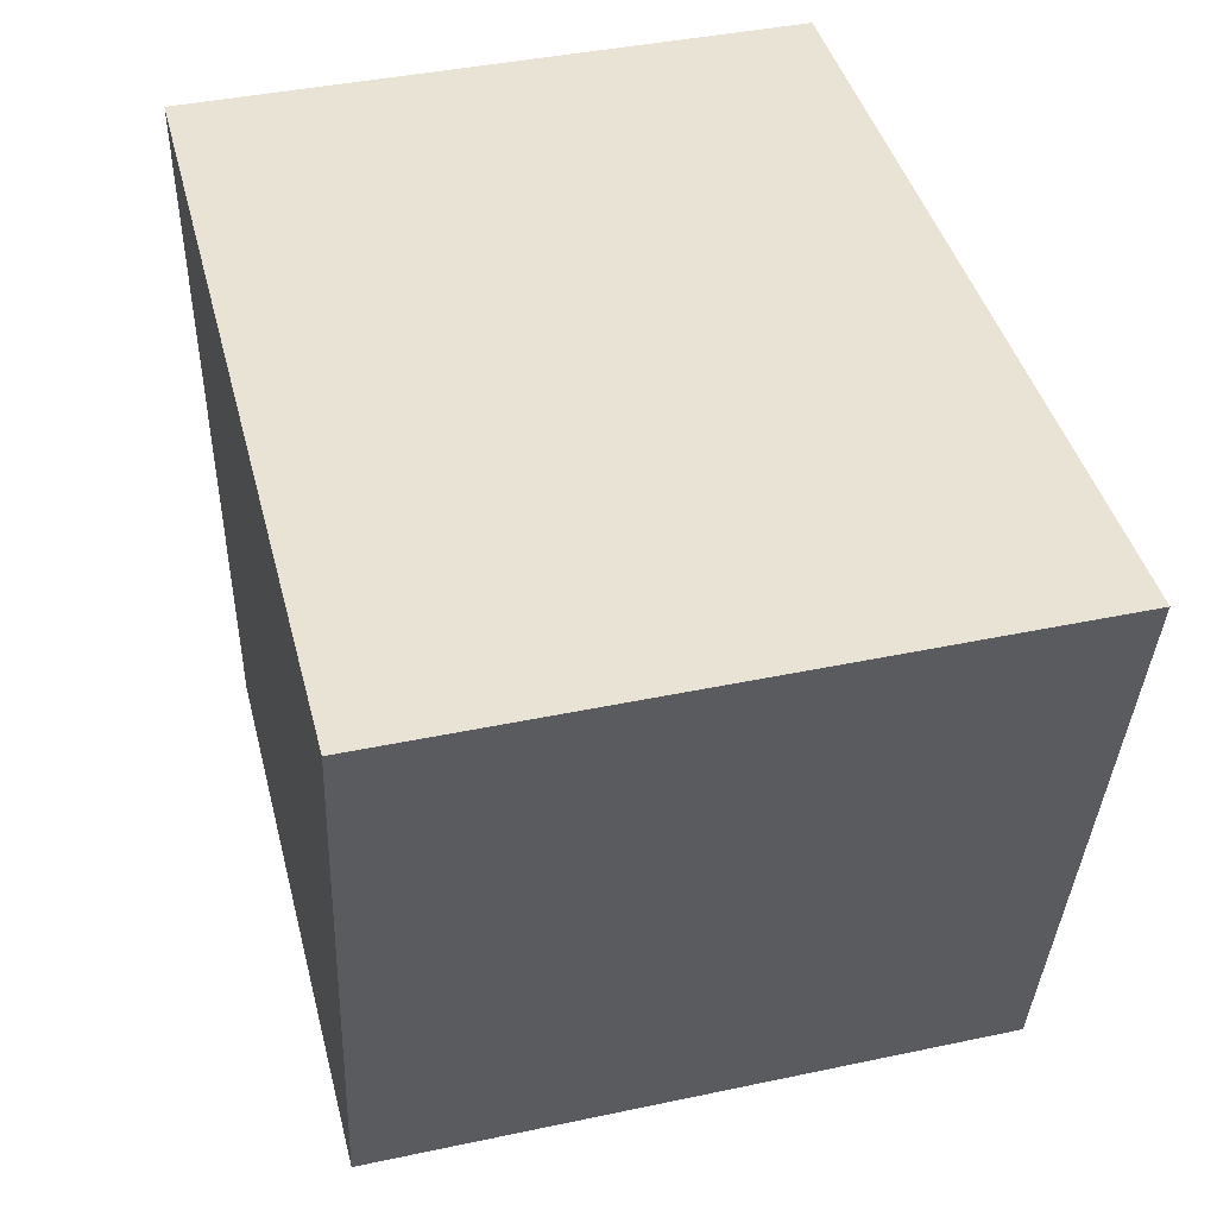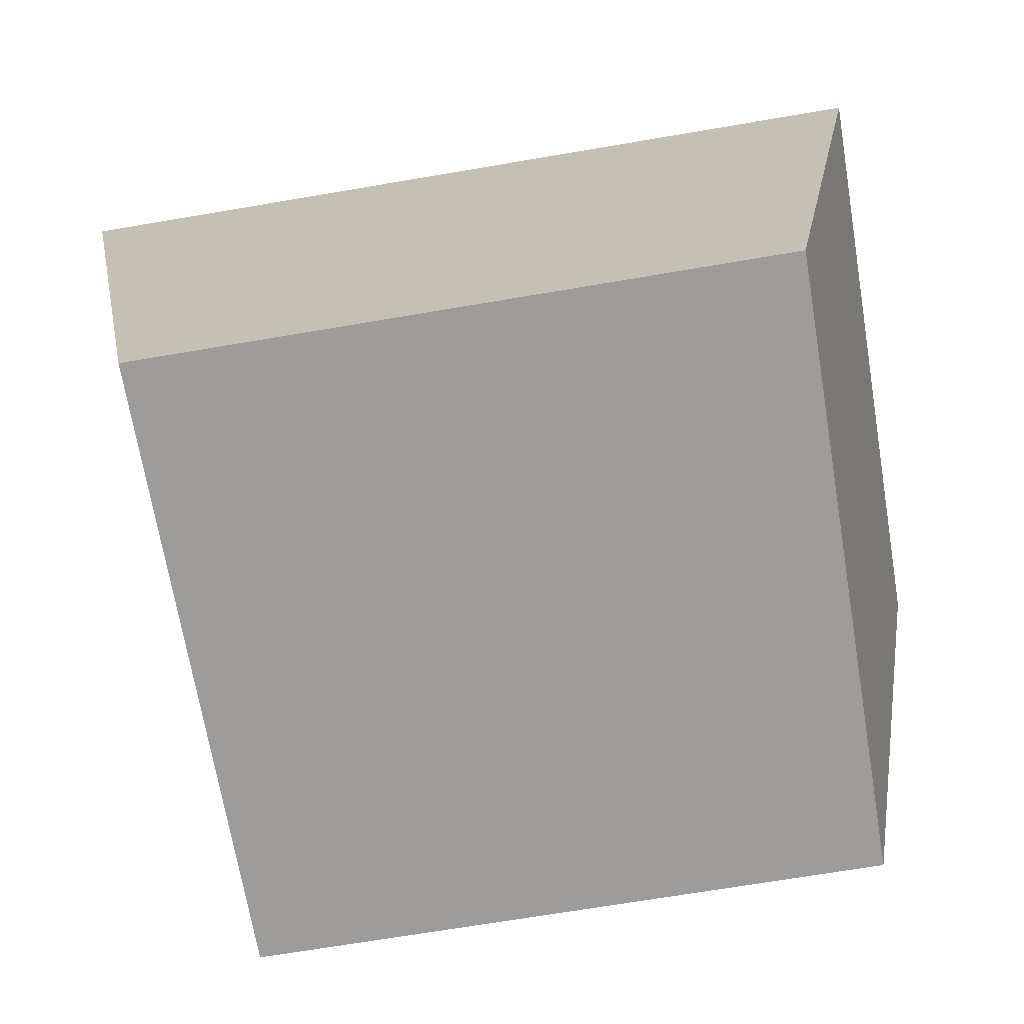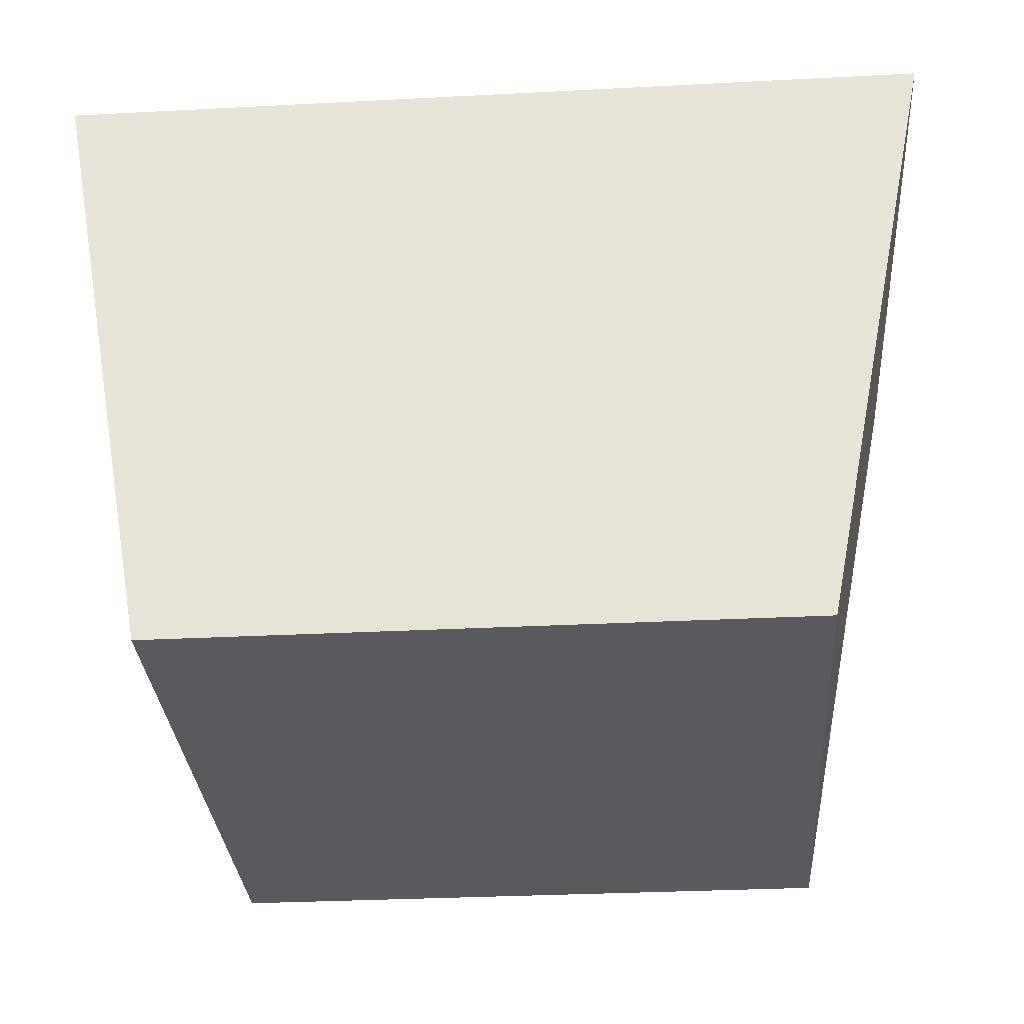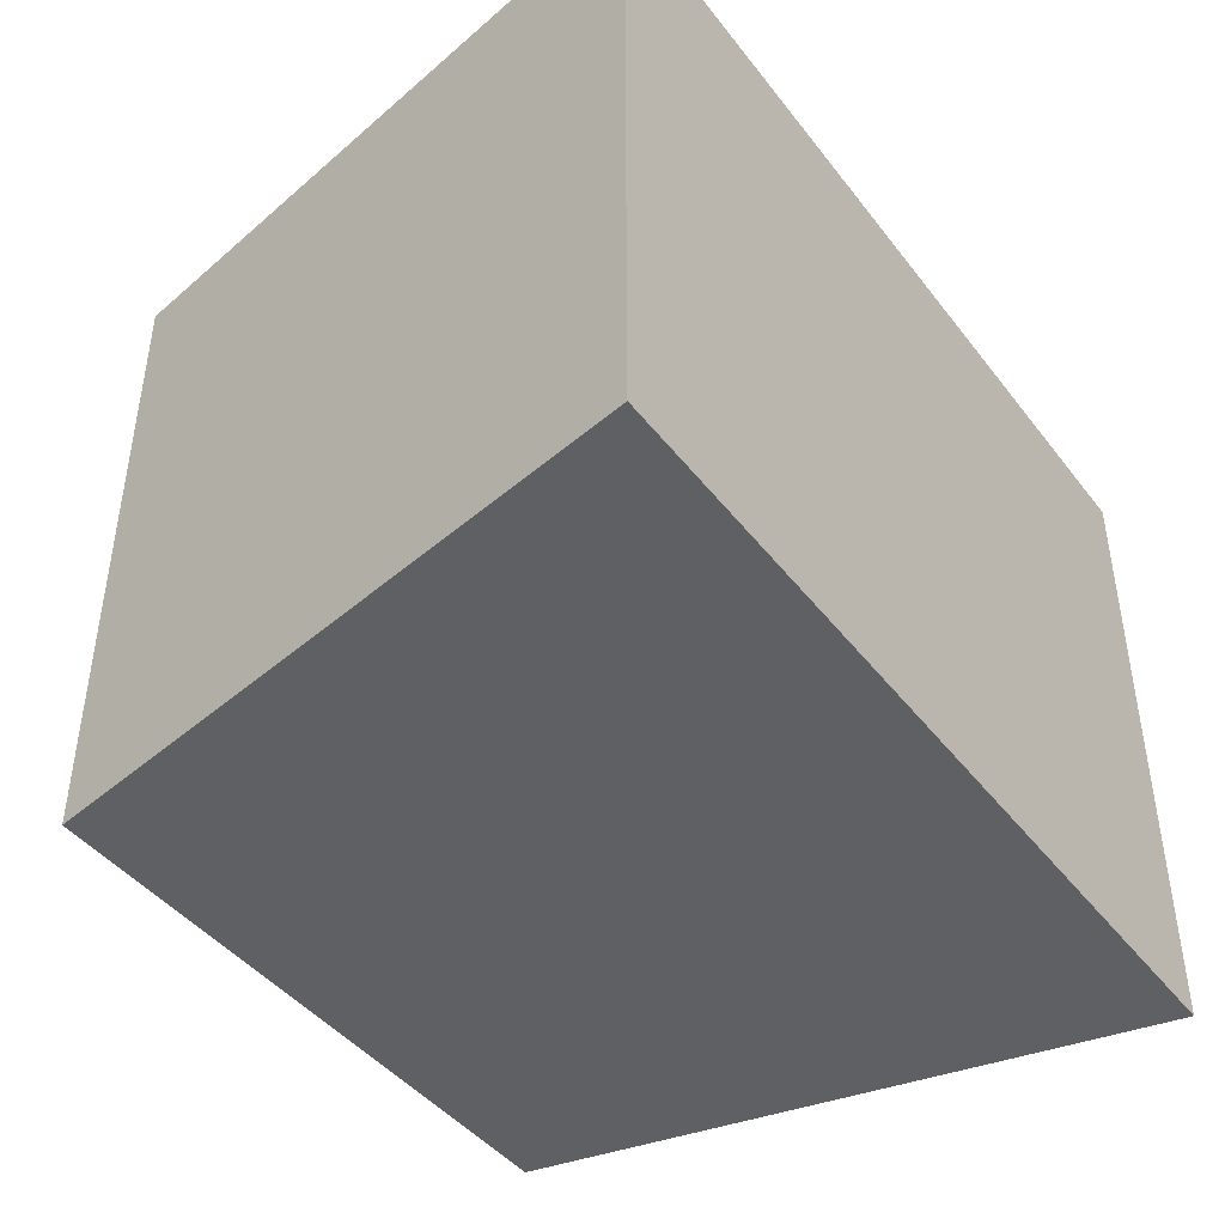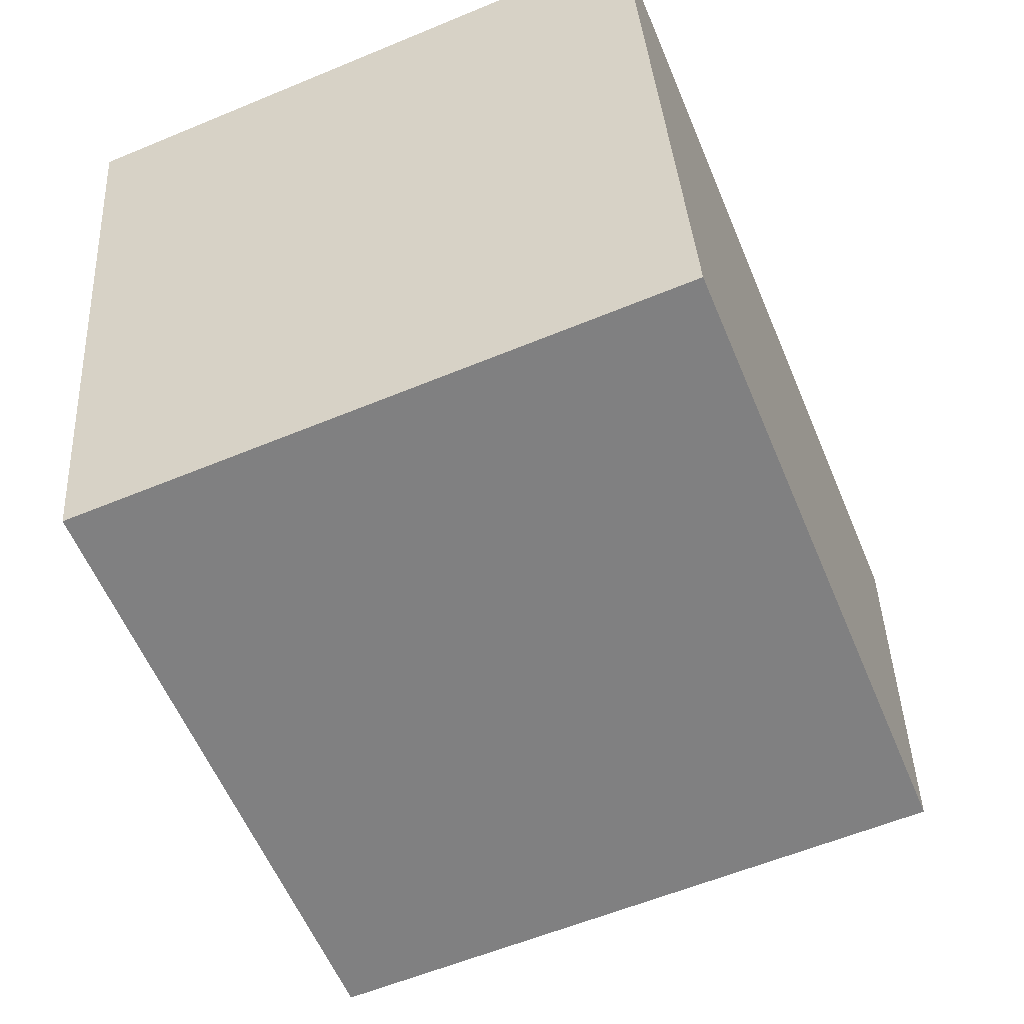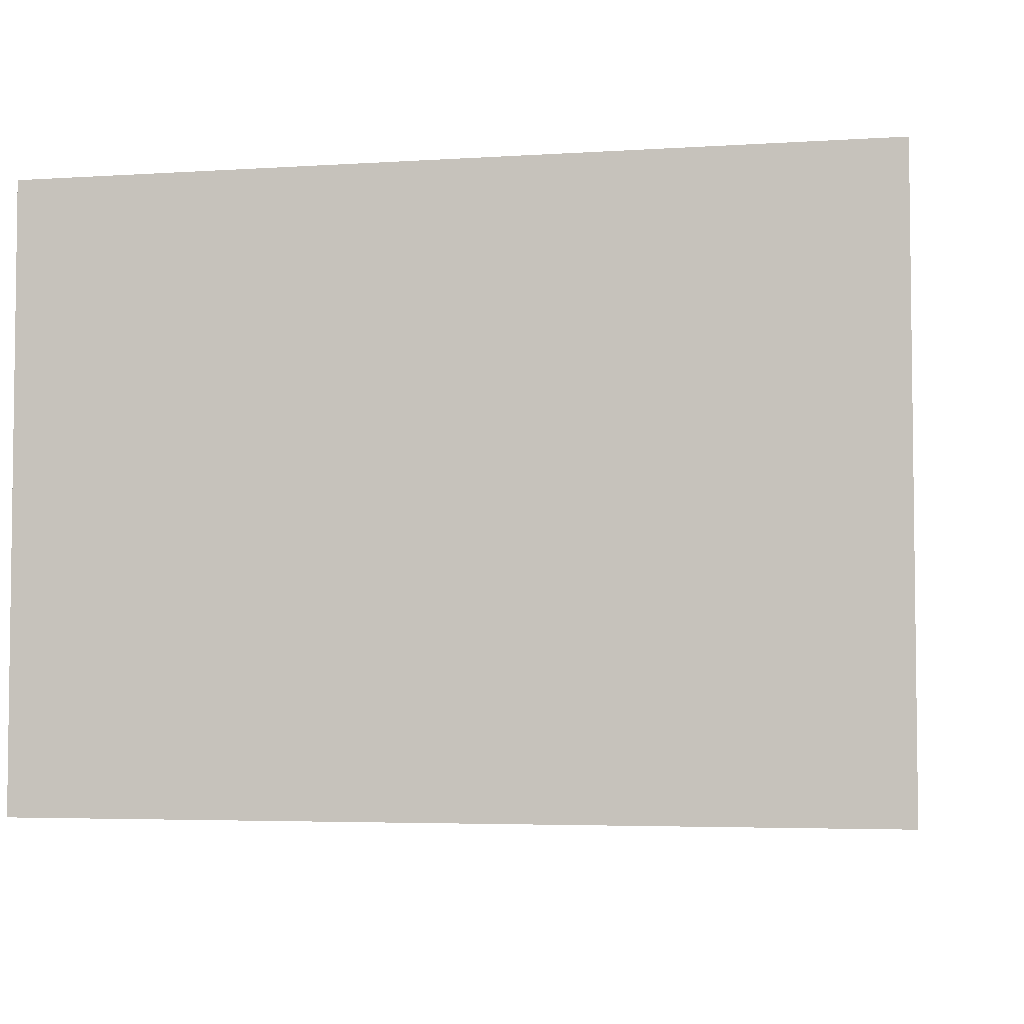
<metadata>
{"format":"obj","ext":"obj","renderer":"f3d","projection":"perspective","resolution":1024,"background":"white","views":[{"elev":42.1,"azim":75.8,"up":"+Y"},{"elev":-70.0,"azim":9.6,"up":"+Y"},{"elev":-31.7,"azim":-175.8,"up":"+Y"},{"elev":-43.6,"azim":124.7,"up":"+Z"},{"elev":-60.0,"azim":112.9,"up":"+Y"},{"elev":-4.3,"azim":-168.2,"up":"+Z"}]}
</metadata>
<code>
o 立方体.001
v -0.4926 0.2276 -0.5427
v 0.6938 1.228 -0.5427
v 0.5074 0.2276 -0.5427
v 0.5074 0.2276 0.4573
v 0.6938 1.228 0.4573
v -0.4926 0.2276 0.4573
v -0.6941 1.228 0.4573
v -0.6941 1.228 -0.5427
f 1 2 3
f 2 4 3
f 5 6 4
f 7 1 6
f 4 1 3
f 2 7 5
f 1 8 2
f 2 5 4
f 5 7 6
f 7 8 1
f 4 6 1
f 2 8 7

</code>
